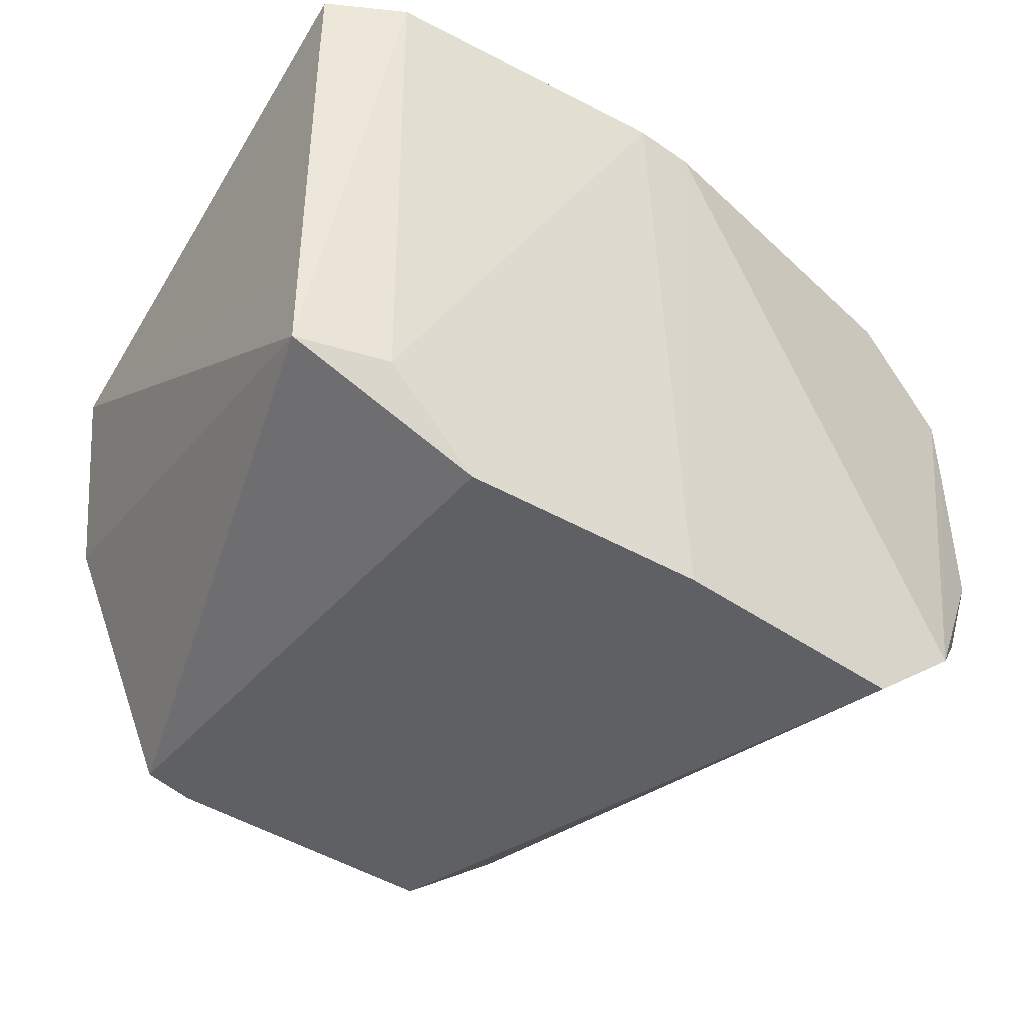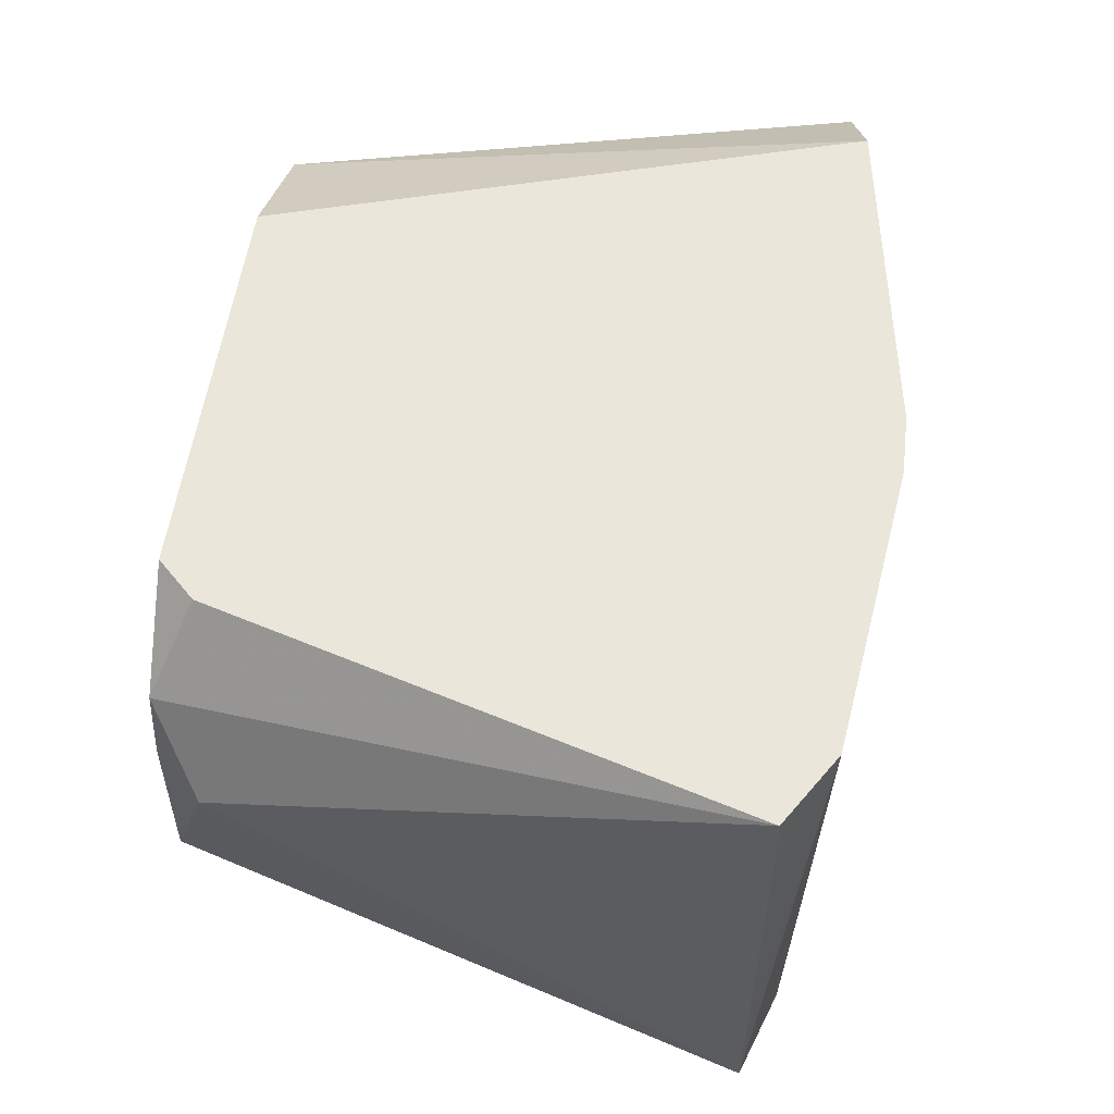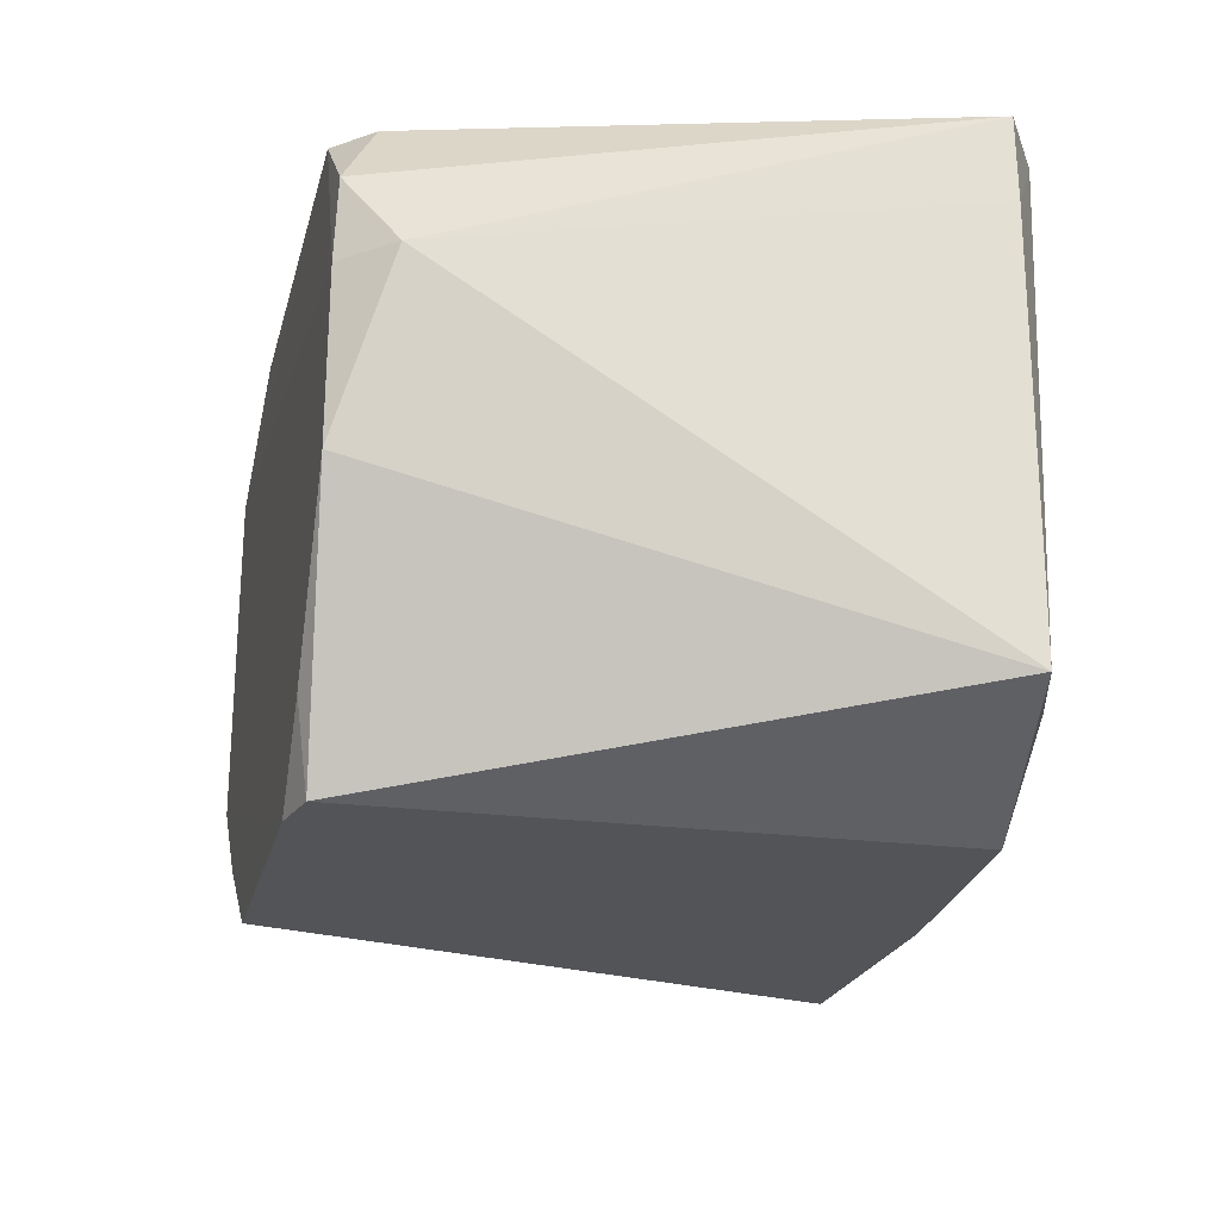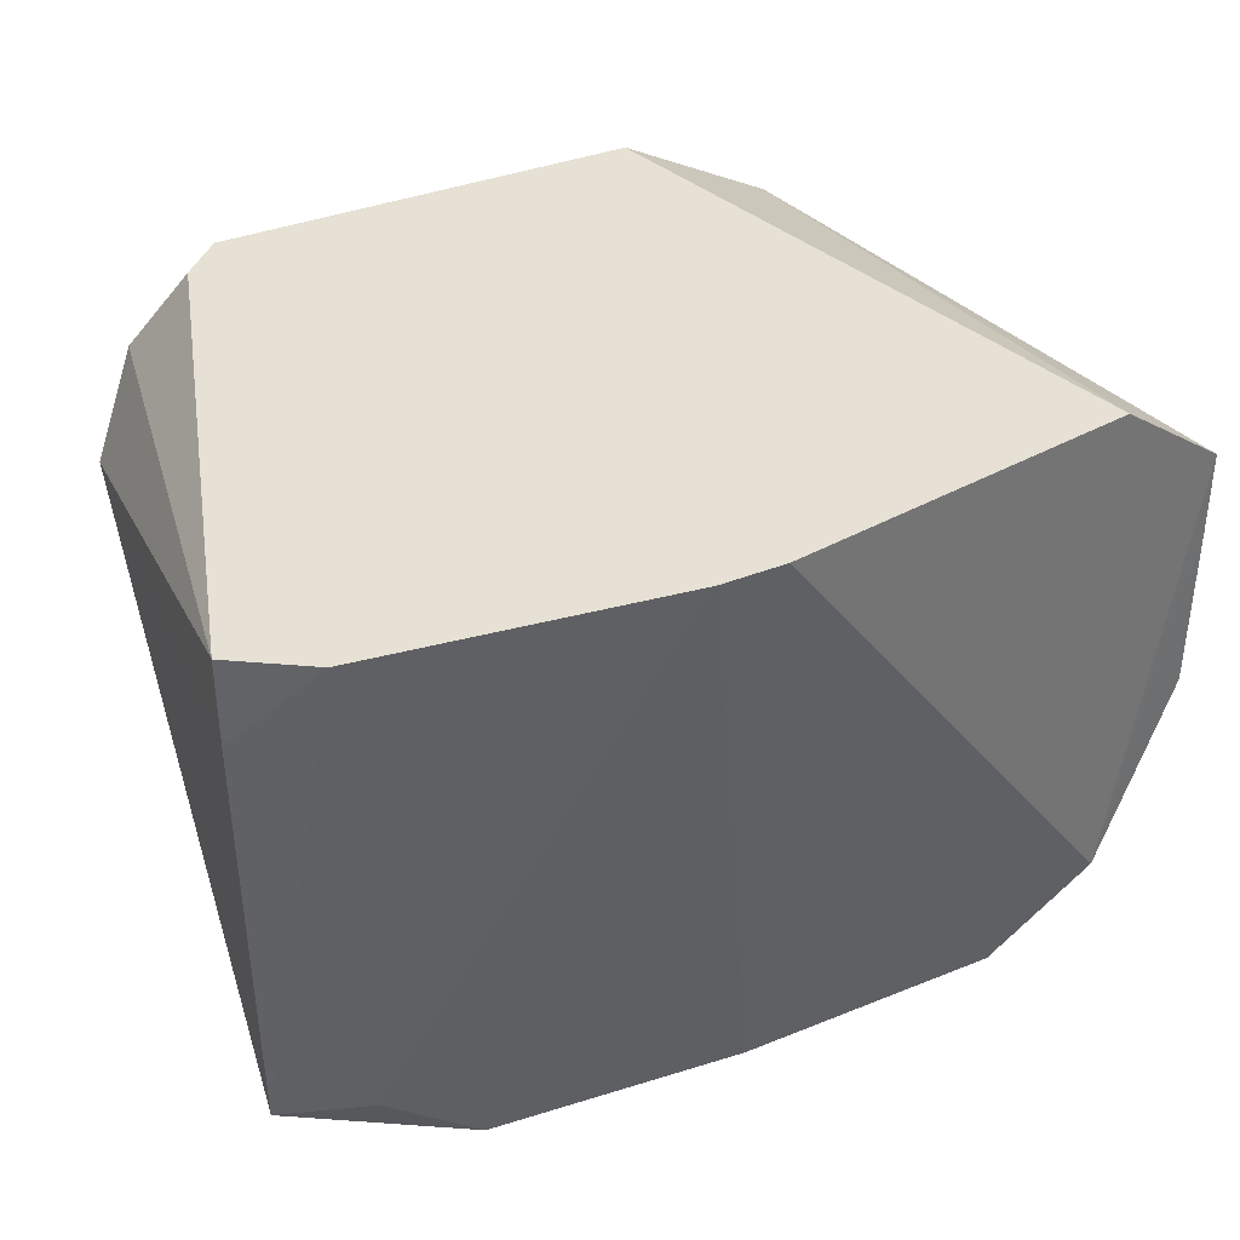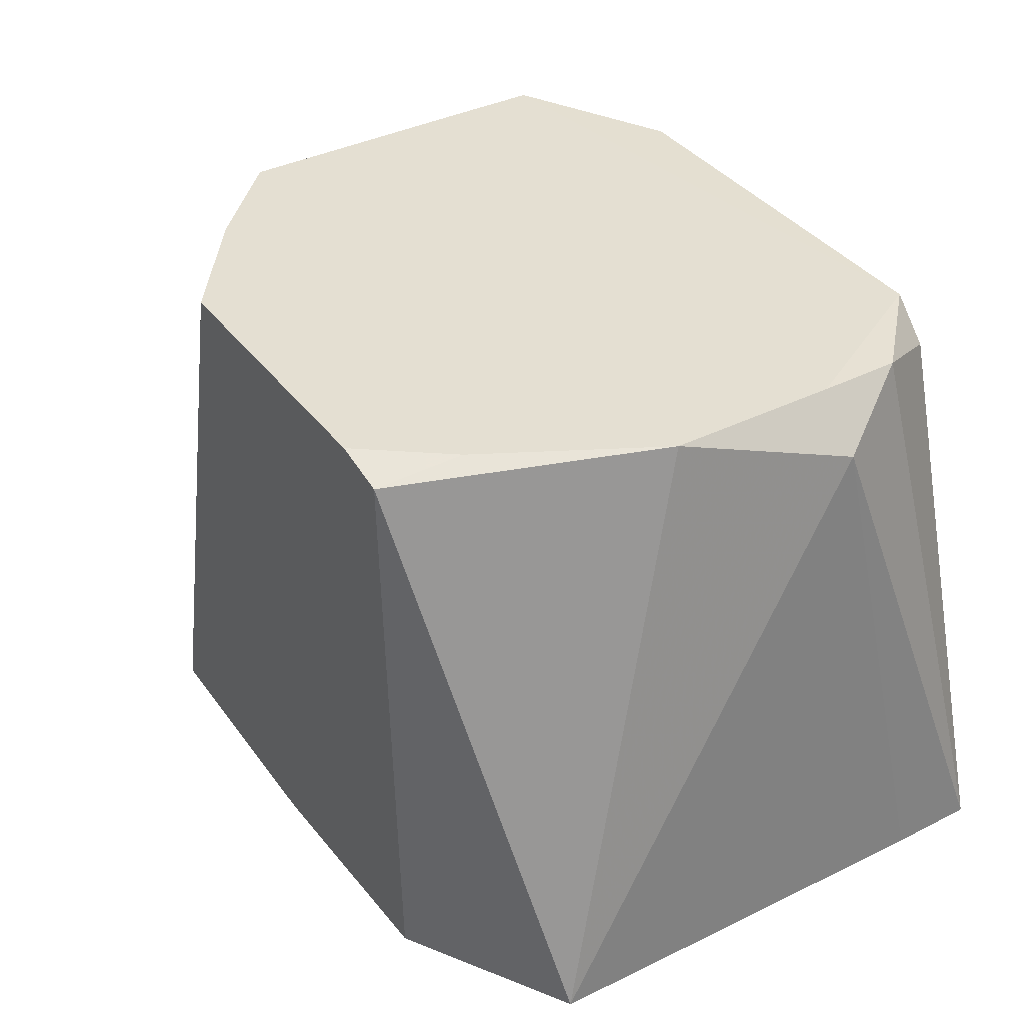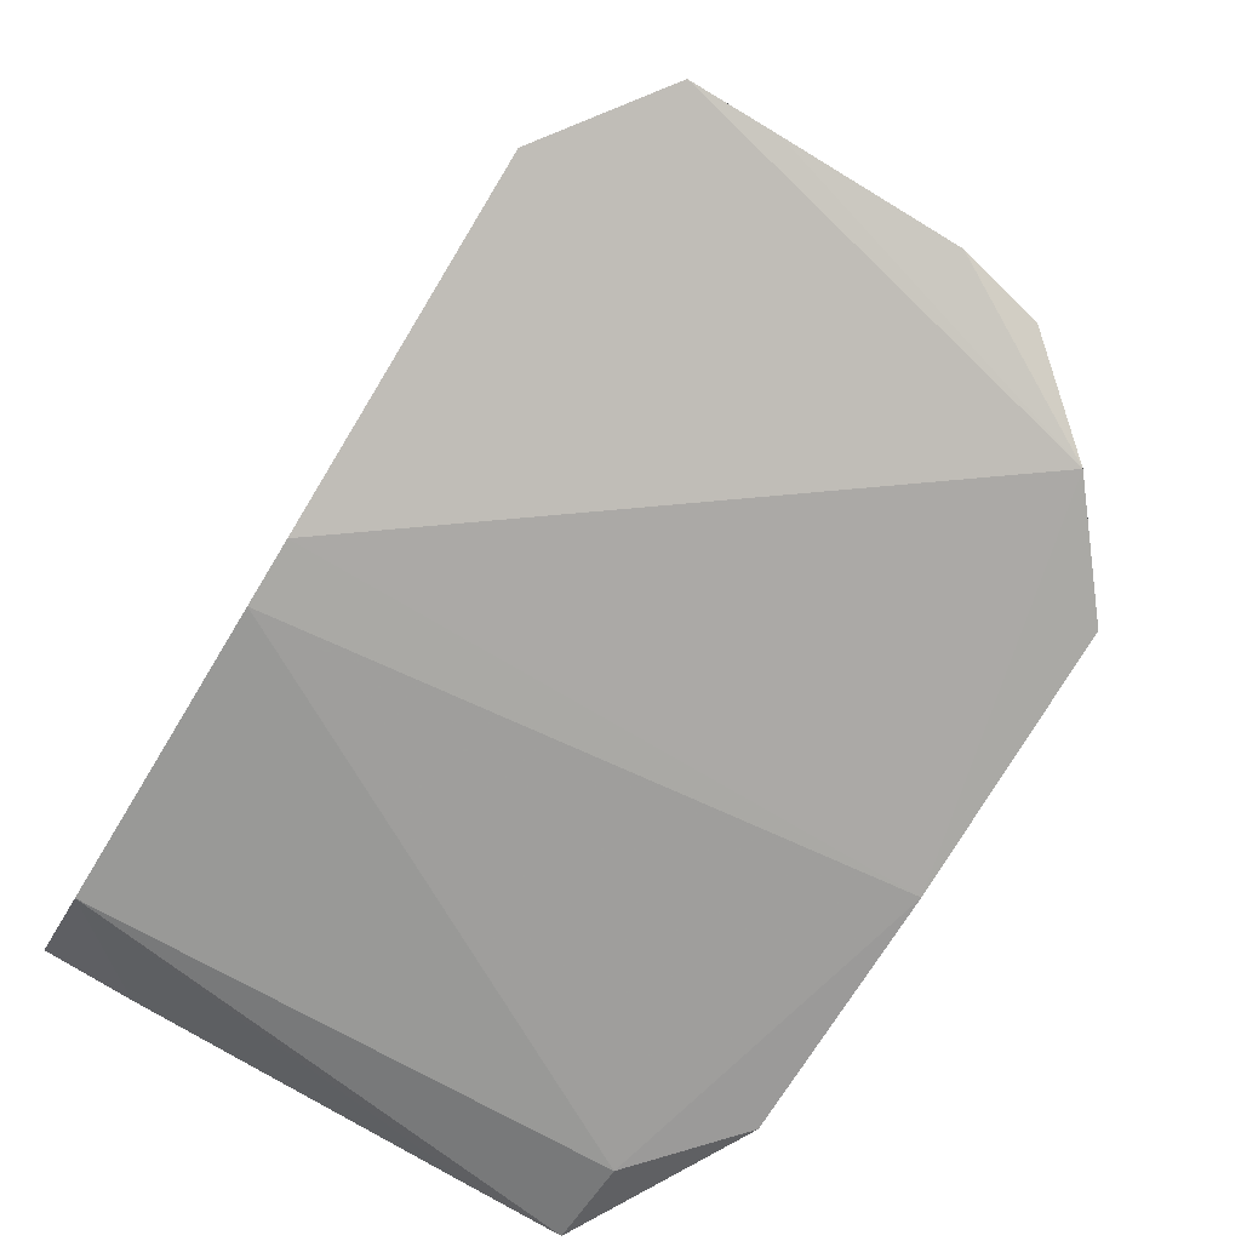
<metadata>
{"format":"obj","ext":"obj","renderer":"f3d","projection":"perspective","resolution":1024,"background":"white","views":[{"elev":-42.3,"azim":-39.2,"up":"+Z"},{"elev":54.9,"azim":-82.8,"up":"+Z"},{"elev":-23.2,"azim":-104.5,"up":"+Z"},{"elev":39.1,"azim":-26.0,"up":"+Z"},{"elev":37.9,"azim":-122.1,"up":"+Y"},{"elev":-76.5,"azim":58.7,"up":"+Y"}]}
</metadata>
<code>
v 0.08224 0.1525 -0.1109
v -0.09229 0.1551 -0.1109
v -0.1245 0.1484 -0.1109
v -0.1367 -0.1906 -0.1109
v -0.09256 -0.1906 -0.1109
v -0.05502 -0.1907 -0.1109
v -0.02123 -0.1913 -0.1109
v 0.0111 -0.2028 -0.1109
v 0.1661 -0.2006 -0.1109
v 0.1506 0.1524 -0.06089
v -0.1322 0.1562 -0.06089
v -0.2452 -0.1734 -0.06089
v -0.1932 -0.1915 -0.06089
v 0.2273 -0.2033 -0.06089
v 0.2169 0.1177 -0.01089
v 0.203 0.1522 -0.01089
v -0.2456 -0.1737 -0.01089
v 0.2721 -0.1768 -0.01089
v -0.1877 0.1573 0.03911
v 0.2835 -0.1851 0.03911
v 0.2169 0.1177 0.1391
v 0.2031 0.1524 0.1391
v -0.1872 0.1569 0.1391
v -0.2149 0.128 0.1391
v 0.2832 -0.1848 0.1391
v 0.203 0.1523 0.1891
v -0.1841 0.1547 0.1891
v -0.2464 -0.1743 0.1891
v 0.2828 -0.1845 0.1891
v 0.1174 0.1191 0.2391
v 0.112 0.1517 0.2391
v -0.1306 0.1546 0.2391
v -0.153 0.1321 0.2391
v -0.2459 -0.1739 0.2391
v -0.2028 -0.201 0.2391
v -0.02641 -0.224 0.2391
v 0.0111 -0.2238 0.2391
v 0.2166 -0.1927 0.2391
f 13 12 4
f 24 17 28
f 19 12 24
f 12 17 24
f 32 33 31
f 30 38 31
f 31 33 30
f 30 33 38
f 8 13 4
f 34 24 28
f 14 29 38
f 14 25 29
f 20 25 14
f 14 18 20
f 33 32 27
f 27 34 33
f 24 34 27
f 13 8 36
f 4 12 3
f 3 12 19
f 19 11 3
f 26 22 19
f 26 32 31
f 31 38 26
f 38 29 26
f 16 11 19
f 19 22 16
f 9 14 8
f 9 7 1
f 23 27 32
f 23 26 19
f 32 26 23
f 19 24 23
f 24 27 23
f 1 7 6
f 13 36 35
f 35 34 28
f 28 17 35
f 12 13 35
f 35 17 12
f 38 33 35
f 33 34 35
f 37 14 38
f 38 35 37
f 37 35 36
f 8 14 37
f 37 36 8
f 2 3 11
f 11 16 2
f 4 3 2
f 1 6 2
f 15 16 22
f 20 18 15
f 18 14 15
f 1 2 10
f 10 2 16
f 16 15 10
f 10 9 1
f 14 9 10
f 10 15 14
f 4 2 5
f 5 2 6
f 22 26 21
f 21 15 22
f 21 26 29
f 29 25 21
f 21 25 20
f 20 15 21
f 5 9 8
f 5 8 4
f 7 9 5
f 5 6 7

</code>
